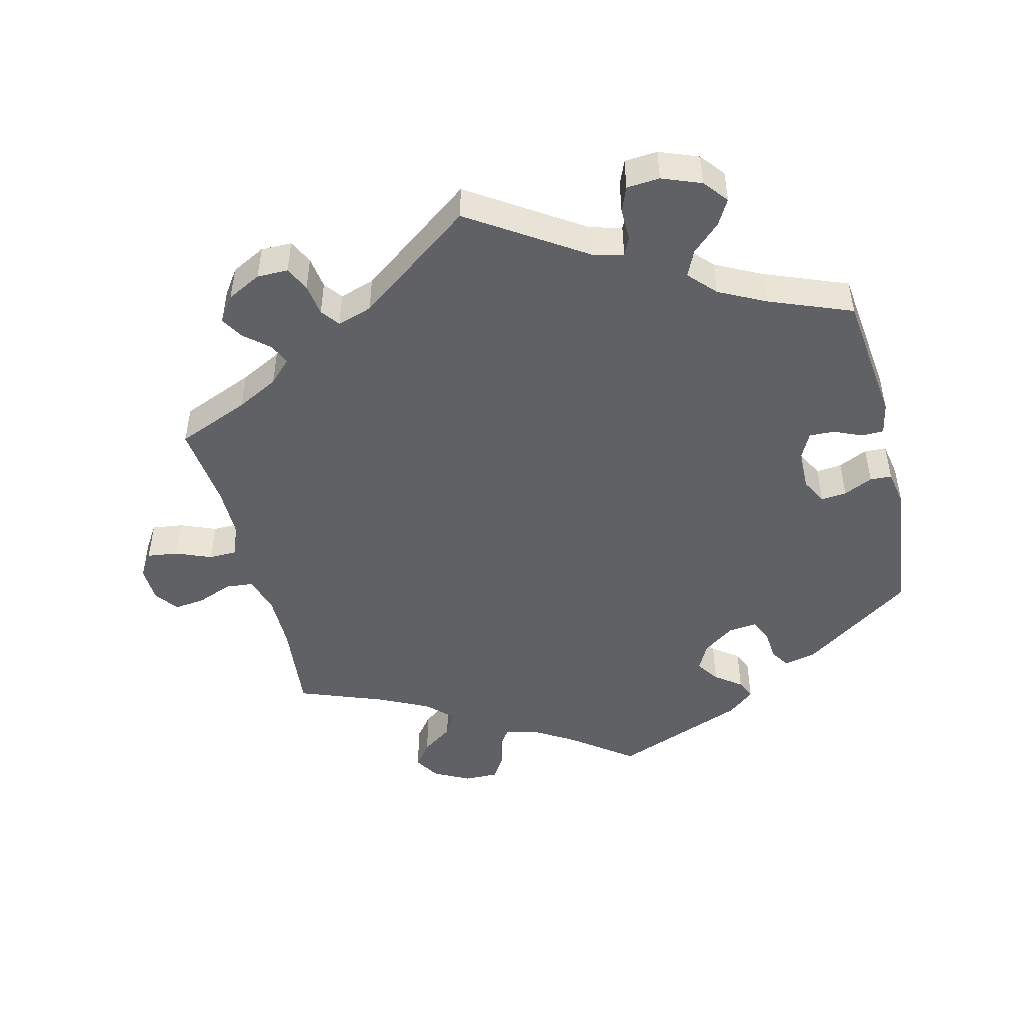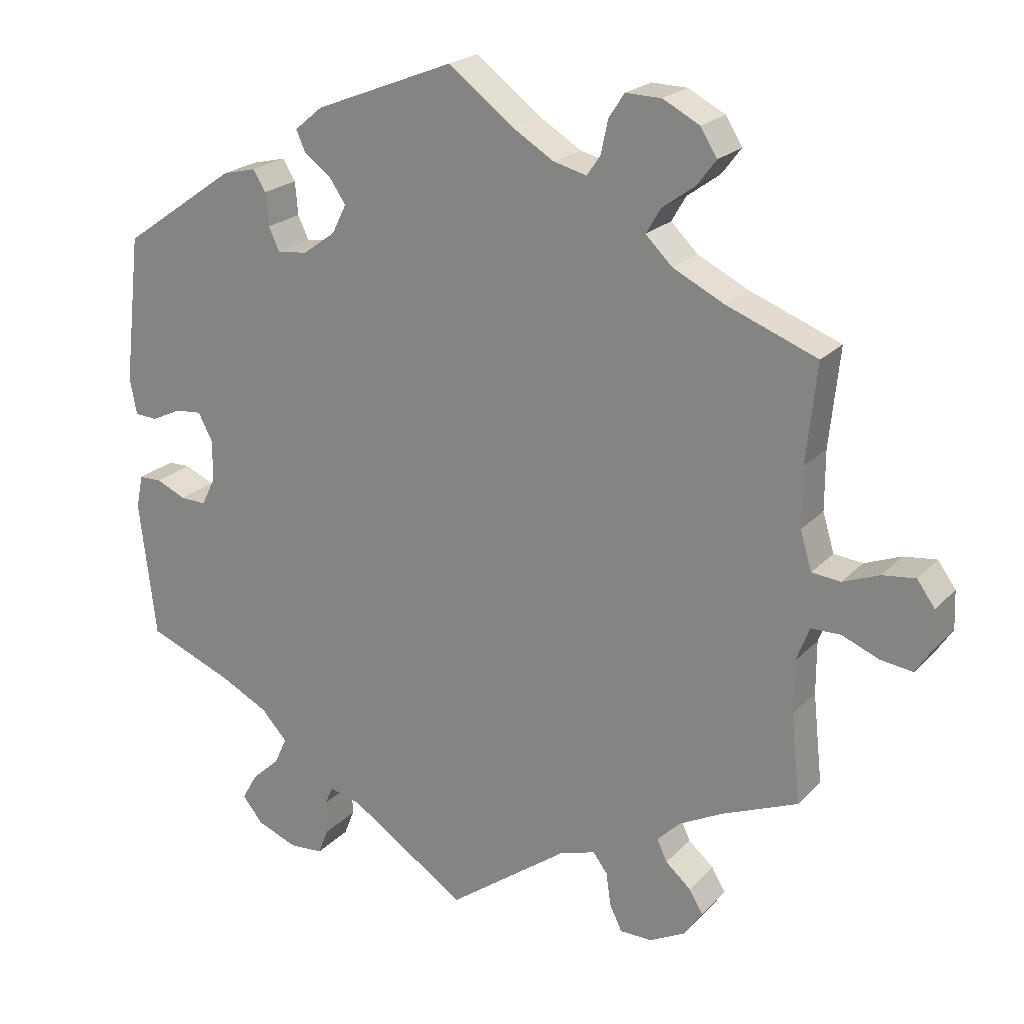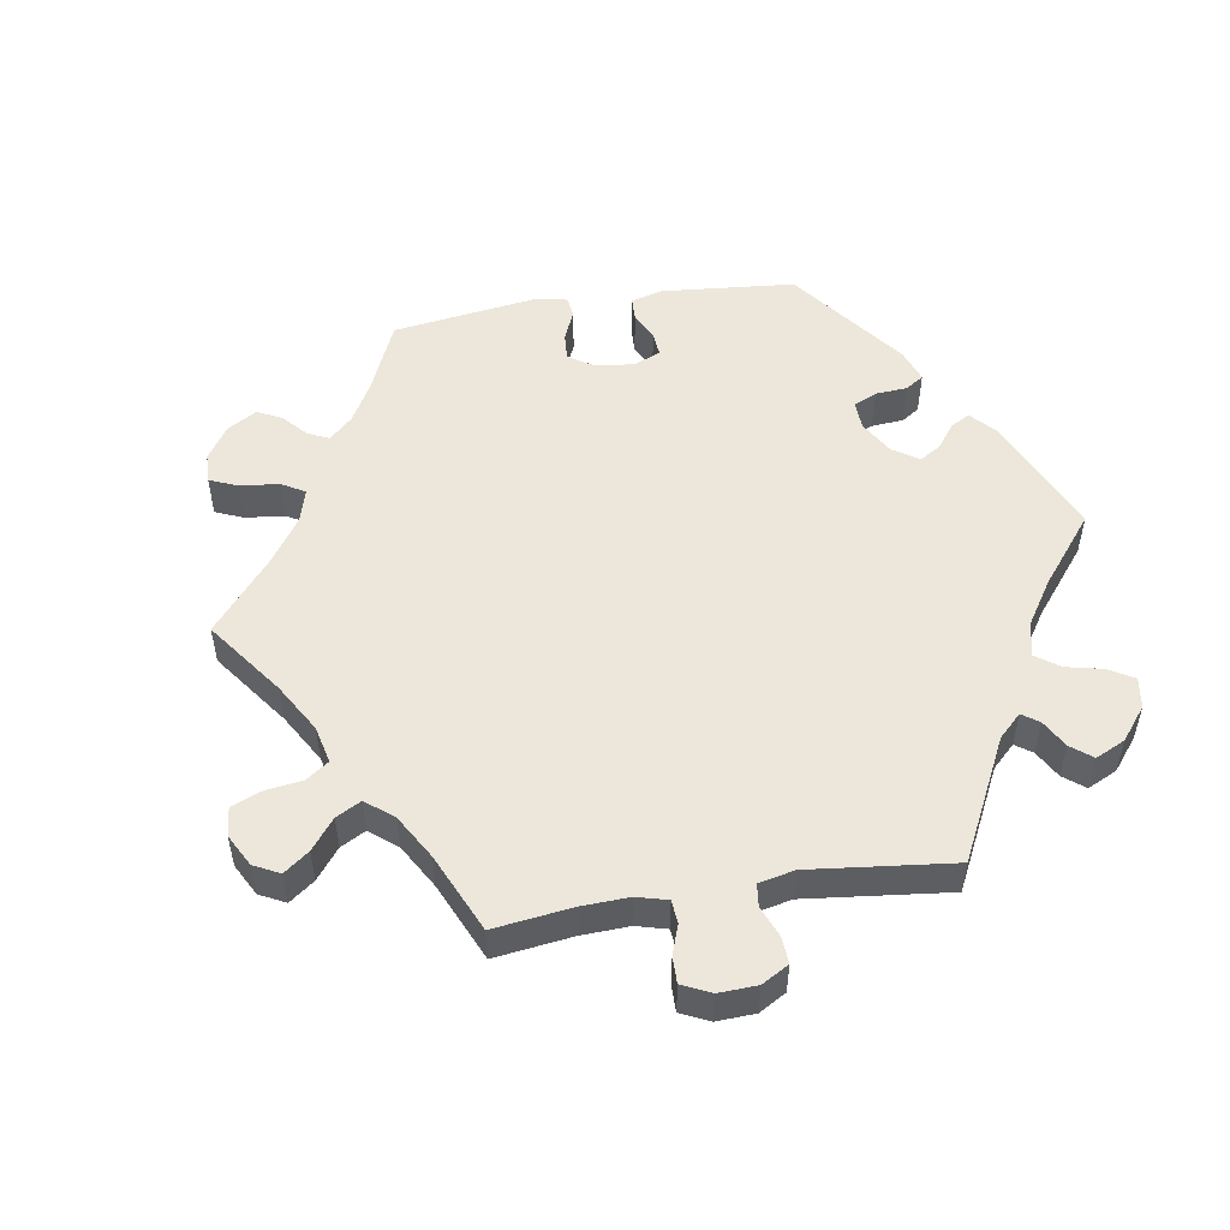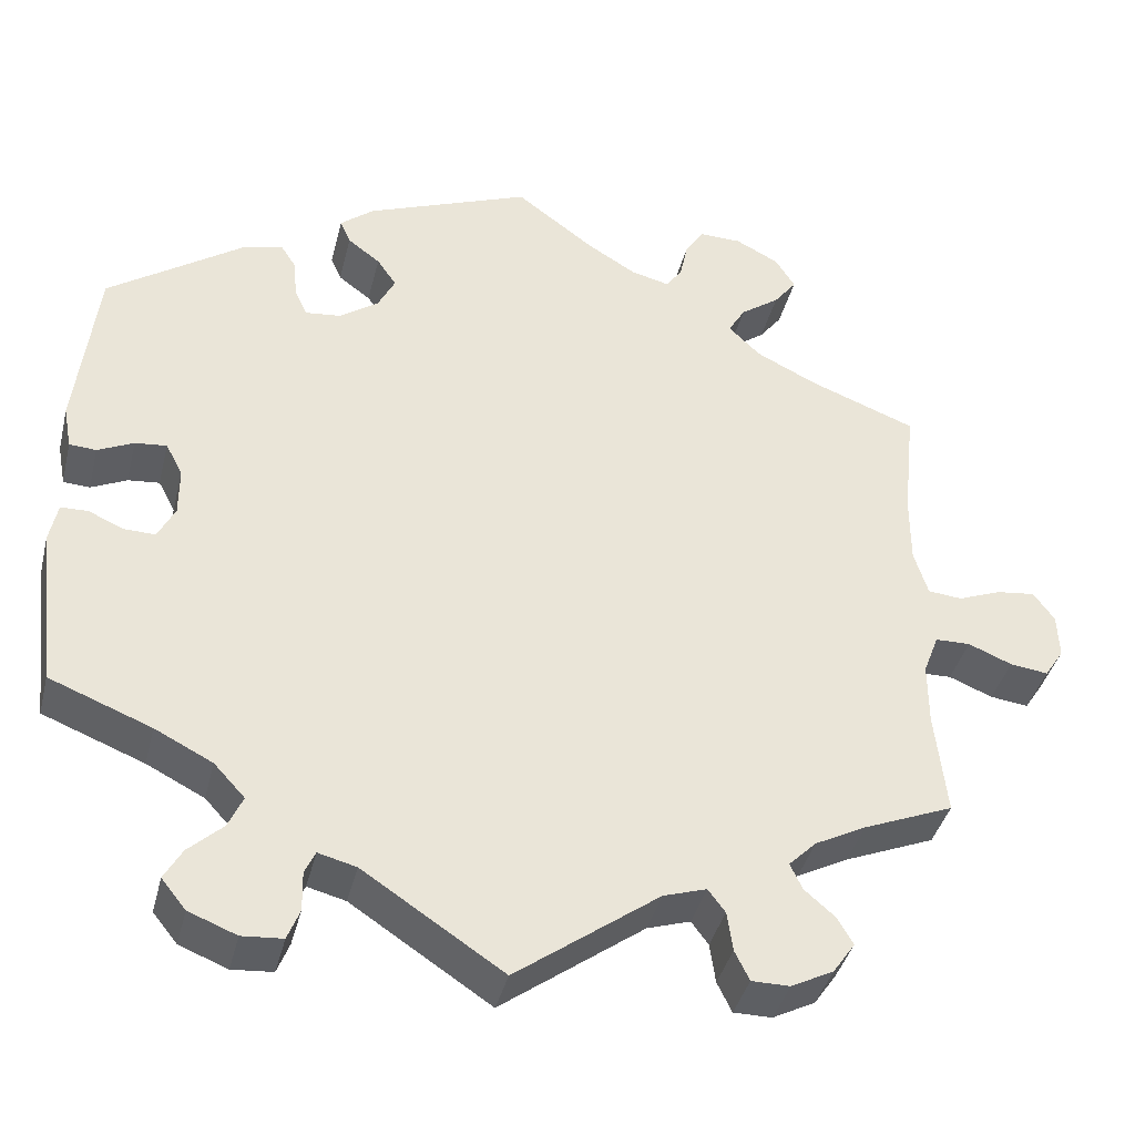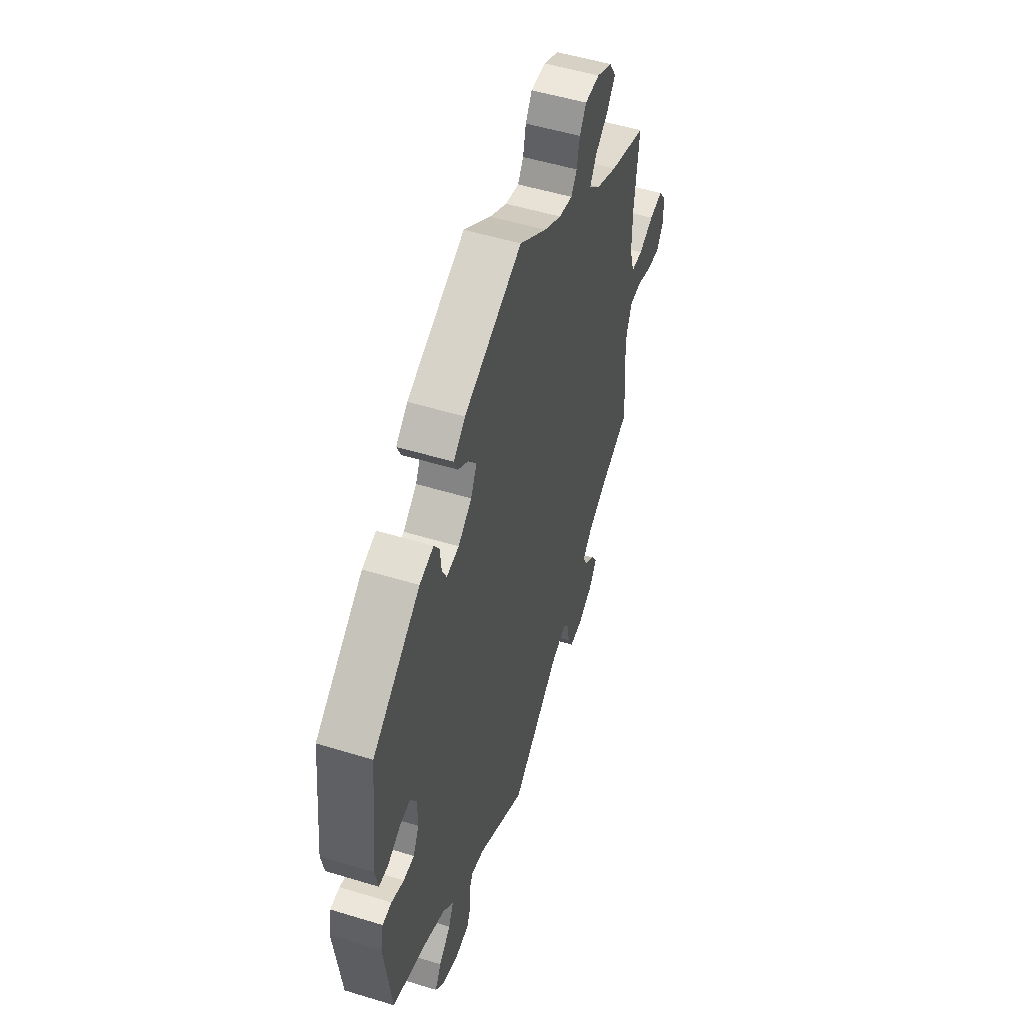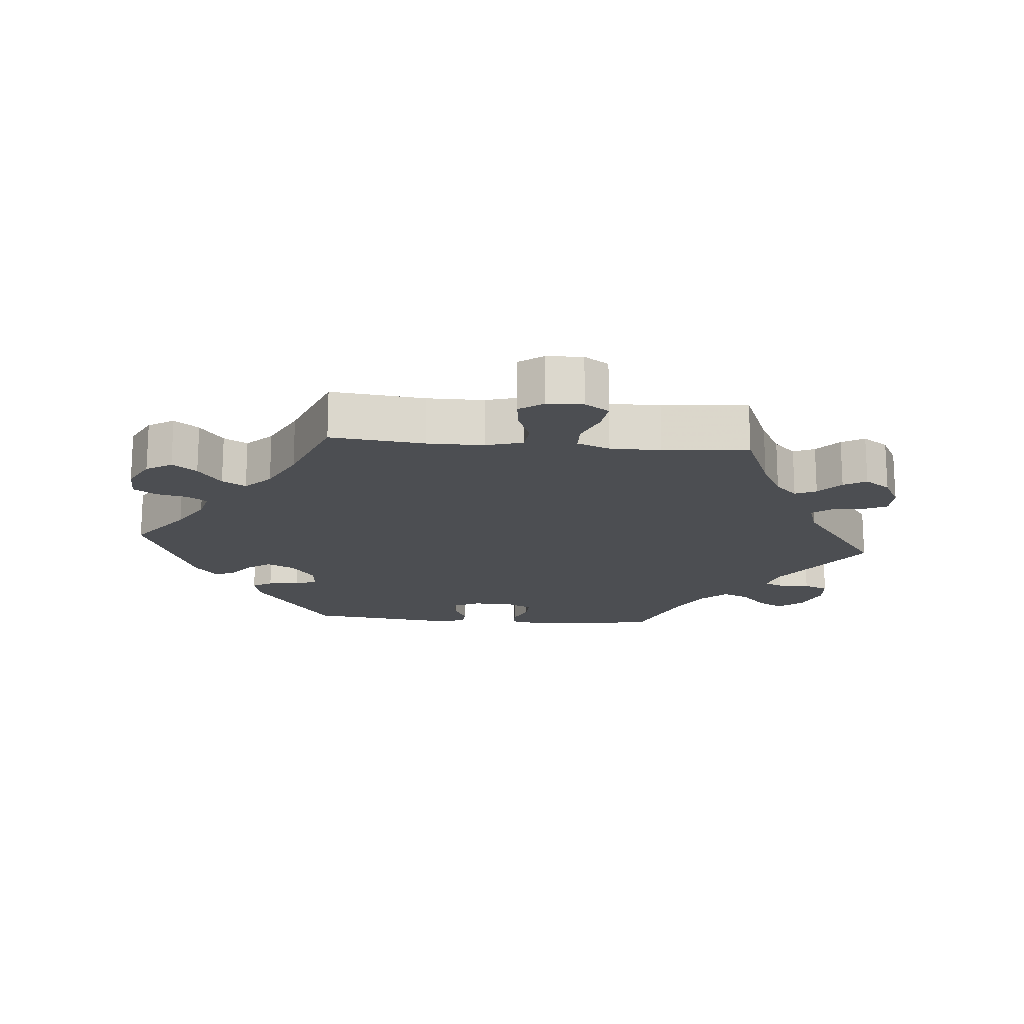
<metadata>
{"format":"obj","ext":"obj","renderer":"f3d","projection":"perspective","resolution":1024,"background":"white","views":[{"elev":-47.4,"azim":-166.2,"up":"+Y"},{"elev":21.9,"azim":30.8,"up":"+Z"},{"elev":51.3,"azim":140.7,"up":"+Y"},{"elev":-39.8,"azim":-13.8,"up":"+Z"},{"elev":52.6,"azim":-71.8,"up":"+Z"},{"elev":-16.8,"azim":84.8,"up":"+Y"}]}
</metadata>
<code>
v 0.522 0.07 0.167
v 0.539 0.07 0.025
v 0.291 0.07 0.435
v -0.297 0.07 0.362
v -0.246 0.07 -0.61
v 0.257 0.07 -0.55
v -0.355 0.07 -0.591
v -0.552 0.07 0.04
v 0.639 0.07 -0.074
v 0.682 0.07 0.048
v 0.401 0.07 -0.521
v -0.172 0.07 -0.507
v 0.381 0.07 -0.487
v -0.232 0.07 -0.523
v -0.561 0.07 -0.109
v 0.581 0.07 0.021
v -0.32 0.07 0.44
v -0.415 0.07 -0.037
v 0 0.07 -0.62
v 0.229 0.07 -0.473
v -0.204 0.07 0.539
v -0.321 0.07 -0.476
v -0.415 0.07 0.023
v 0.363 0.07 -0.389
v 0.329 0.07 -0.423
v 0.523 0.07 -0.103
v -0.475 0.07 0.059
v 0.205 0.07 0.499
v -0.436 0.07 0.063
v 0.388 0.07 0.543
v -0.369 0.07 0.428
v -0.232 0.07 0.475
v -0.519 0.07 0.038
v -0.551 0.07 -0.06
v 0.33 0.07 0.397
v -0 0.07 0.62
v -0.537 0.07 -0.31
v -0.303 0.07 -0.436
v 0.537 0.07 -0.31
v 0.522 0.07 0.081
v 0.275 0.07 -0.587
v -0.245 0.07 0.505
v 0.25 0.07 -0.501
v -0.219 0.07 -0.495
v -0.363 0.07 -0.515
v -0.341 0.07 -0.395
v -0.385 0.07 -0.554
v 0.322 0.07 -0.587
v 0.157 0.07 0.511
v -0.237 0.07 0.333
v -0.281 0.07 0.328
v 0.374 0.07 -0.56
v 0.686 0.07 -0.08
v -0.436 0.07 -0.079
v -0.296 0.07 -0.614
v 0.523 0.07 -0.18
v 0.225 0.07 0.528
v 0.537 0.07 0.31
v 0.258 0.07 0.611
v 0.235 0.07 0.576
v -0.474 0.07 -0.078
v 0.364 0.07 0.582
v -0.537 0.07 0.31
v -0.189 0.07 0.368
v -0.168 0.07 0.41
v 0.31 0.07 0.61
v 0.312 0.07 0.471
v -0.562 0.07 0.093
v -0.192 0.07 0.445
v -0.412 0.07 -0.359
v -0.518 0.07 -0.059
v 0.344 0.07 -0.455
v -0.231 0.07 -0.572
v 0.426 0.07 -0.356
v 0.542 0.07 -0.053
v 0.71 0.07 -0.043
v 0.405 0.07 0.36
v 0.585 0.07 -0.052
v 0.36 0.07 0.506
v 0.634 0.07 0.042
v -0.301 0.07 0.41
v 0.176 0.07 -0.49
v 0.096 0.07 0.548
v 0.708 0.07 0.012
v 0.522 -0 0.167
v 0.539 -0 0.025
v 0.291 -0 0.435
v -0.297 -0 0.362
v -0.246 -0 -0.61
v 0.257 -0 -0.55
v -0.355 -0 -0.591
v -0.552 -0 0.04
v 0.639 -0 -0.074
v 0.682 -0 0.048
v 0.401 -0 -0.521
v -0.172 -0 -0.507
v 0.381 -0 -0.487
v -0.232 -0 -0.523
v -0.561 -0 -0.109
v 0.581 -0 0.021
v -0.32 -0 0.44
v -0.415 -0 -0.037
v 0 -0 -0.62
v 0.229 -0 -0.473
v -0.204 -0 0.539
v -0.321 -0 -0.476
v -0.415 -0 0.023
v 0.363 -0 -0.389
v 0.329 -0 -0.423
v 0.523 -0 -0.103
v -0.475 -0 0.059
v 0.205 -0 0.499
v -0.436 -0 0.063
v 0.388 -0 0.543
v -0.369 -0 0.428
v -0.232 -0 0.475
v -0.519 -0 0.038
v -0.551 -0 -0.06
v 0.33 -0 0.397
v -0 -0 0.62
v -0.537 -0 -0.31
v -0.303 -0 -0.436
v 0.537 -0 -0.31
v 0.522 -0 0.081
v 0.275 -0 -0.587
v -0.245 -0 0.505
v 0.25 -0 -0.501
v -0.219 -0 -0.495
v -0.363 -0 -0.515
v -0.341 -0 -0.395
v -0.385 -0 -0.554
v 0.322 -0 -0.587
v 0.157 -0 0.511
v -0.237 -0 0.333
v -0.281 -0 0.328
v 0.374 -0 -0.56
v 0.686 -0 -0.08
v -0.436 -0 -0.079
v -0.296 -0 -0.614
v 0.523 -0 -0.18
v 0.225 -0 0.528
v 0.537 -0 0.31
v 0.258 -0 0.611
v 0.235 -0 0.576
v -0.474 -0 -0.078
v 0.364 -0 0.582
v -0.537 -0 0.31
v -0.189 -0 0.368
v -0.168 -0 0.41
v 0.31 -0 0.61
v 0.312 -0 0.471
v -0.562 -0 0.093
v -0.192 -0 0.445
v -0.412 -0 -0.359
v -0.518 -0 -0.059
v 0.344 -0 -0.455
v -0.231 -0 -0.572
v 0.426 -0 -0.356
v 0.542 -0 -0.053
v 0.71 -0 -0.043
v 0.405 -0 0.36
v 0.585 -0 -0.052
v 0.36 -0 0.506
v 0.634 -0 0.042
v -0.301 -0 0.41
v 0.176 -0 -0.49
v 0.096 -0 0.548
v 0.708 -0 0.012
f 56 39 74
f 26 56 74 24
f 75 26 24 25
f 76 53 9 78
f 76 78 75
f 84 76 75
f 16 80 10 84
f 16 84 75
f 2 16 75 25
f 77 58 1
f 35 77 1 40
f 3 35 40 2
f 62 30 79 67
f 62 67 3
f 66 62 3
f 57 60 59 66
f 28 57 66 3
f 49 28 3 2
f 42 21 36 83
f 69 32 42 83
f 65 69 83 49
f 64 65 49 2
f 31 17 81 4
f 31 4 51
f 63 31 51
f 68 63 51
f 27 33 8 68
f 29 27 68 51
f 23 29 51 50
f 15 34 71 61
f 70 37 15 61
f 46 70 61 54
f 38 46 54 18
f 7 47 45 22
f 7 22 38
f 55 7 38
f 14 73 5 55
f 44 14 55 38
f 12 44 38 18
f 82 19 12 18
f 48 41 6 43
f 48 43 20
f 52 48 20
f 72 13 11 52
f 25 72 52 20
f 23 50 64 2
f 82 18 23 2
f 25 20 82 2
f 158 123 140
f 108 158 140 110
f 109 108 110 159
f 162 93 137 160
f 159 162 160
f 159 160 168
f 168 94 164 100
f 159 168 100
f 109 159 100 86
f 85 142 161
f 124 85 161 119
f 86 124 119 87
f 151 163 114 146
f 87 151 146
f 87 146 150
f 150 143 144 141
f 87 150 141 112
f 86 87 112 133
f 167 120 105 126
f 167 126 116 153
f 133 167 153 149
f 86 133 149 148
f 88 165 101 115
f 135 88 115
f 135 115 147
f 135 147 152
f 152 92 117 111
f 135 152 111 113
f 134 135 113 107
f 145 155 118 99
f 145 99 121 154
f 138 145 154 130
f 102 138 130 122
f 106 129 131 91
f 122 106 91
f 122 91 139
f 139 89 157 98
f 122 139 98 128
f 102 122 128 96
f 102 96 103 166
f 127 90 125 132
f 104 127 132
f 104 132 136
f 136 95 97 156
f 104 136 156 109
f 86 148 134 107
f 86 107 102 166
f 86 166 104 109
f 74 158 108 24
f 24 108 109 25
f 25 109 156 72
f 72 156 97 13
f 13 97 95 11
f 11 95 136 52
f 52 136 132 48
f 48 132 125 41
f 41 125 90 6
f 6 90 127 43
f 43 127 104 20
f 20 104 166 82
f 82 166 103 19
f 19 103 96 12
f 12 96 128 44
f 44 128 98 14
f 14 98 157 73
f 73 157 89 5
f 5 89 139 55
f 55 139 91 7
f 7 91 131 47
f 47 131 129 45
f 45 129 106 22
f 22 106 122 38
f 38 122 130 46
f 46 130 154 70
f 70 154 121 37
f 37 121 99 15
f 15 99 118 34
f 34 118 155 71
f 71 155 145 61
f 61 145 138 54
f 54 138 102 18
f 18 102 107 23
f 23 107 113 29
f 29 113 111 27
f 27 111 117 33
f 33 117 92 8
f 8 92 152 68
f 68 152 147 63
f 63 147 115 31
f 31 115 101 17
f 17 101 165 81
f 81 165 88 4
f 4 88 135 51
f 51 135 134 50
f 50 134 148 64
f 64 148 149 65
f 65 149 153 69
f 69 153 116 32
f 32 116 126 42
f 42 126 105 21
f 21 105 120 36
f 36 120 167 83
f 83 167 133 49
f 49 133 112 28
f 28 112 141 57
f 57 141 144 60
f 60 144 143 59
f 59 143 150 66
f 66 150 146 62
f 62 146 114 30
f 30 114 163 79
f 79 163 151 67
f 67 151 87 3
f 3 87 119 35
f 35 119 161 77
f 77 161 142 58
f 58 142 85 1
f 1 85 124 40
f 40 124 86 2
f 2 86 100 16
f 16 100 164 80
f 80 164 94 10
f 10 94 168 84
f 84 168 160 76
f 76 160 137 53
f 53 137 93 9
f 9 93 162 78
f 78 162 159 75
f 75 159 110 26
f 26 110 140 56
f 56 140 123 39
f 39 123 158 74

</code>
